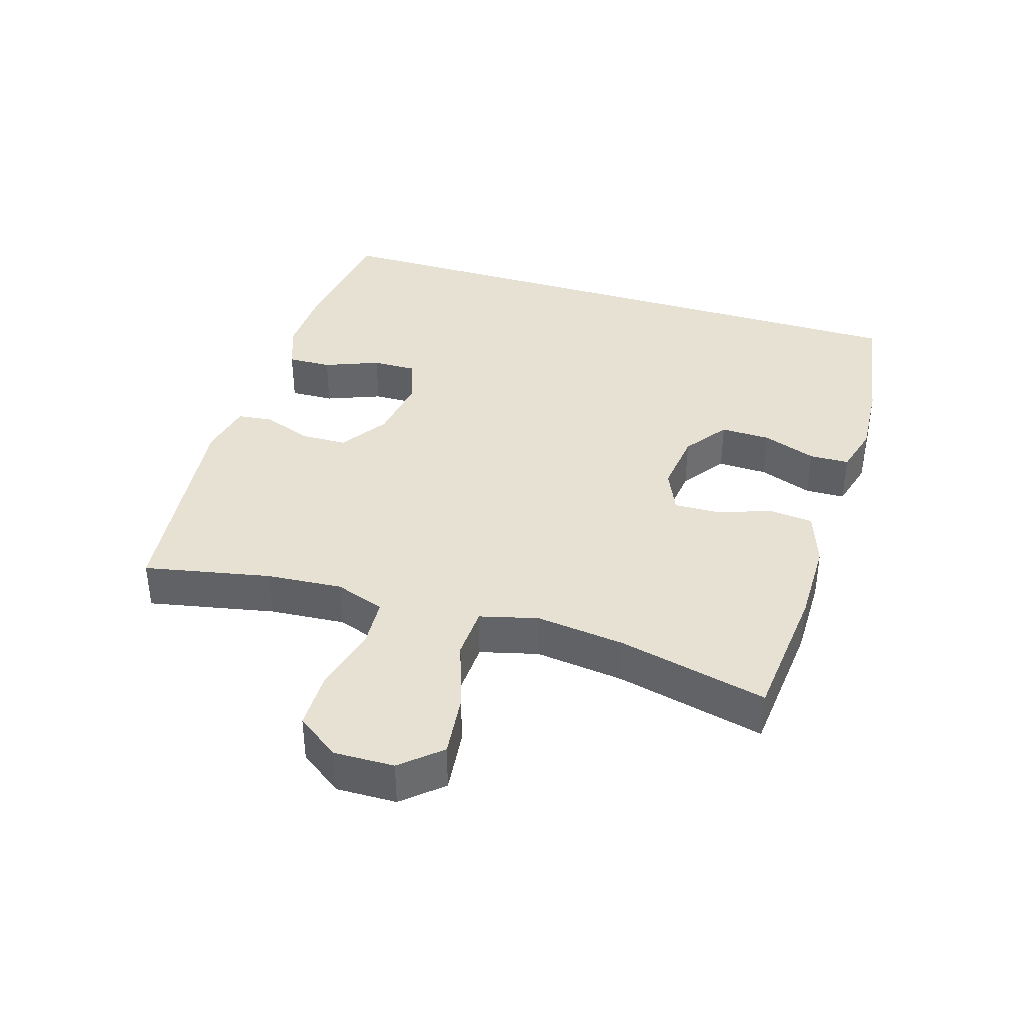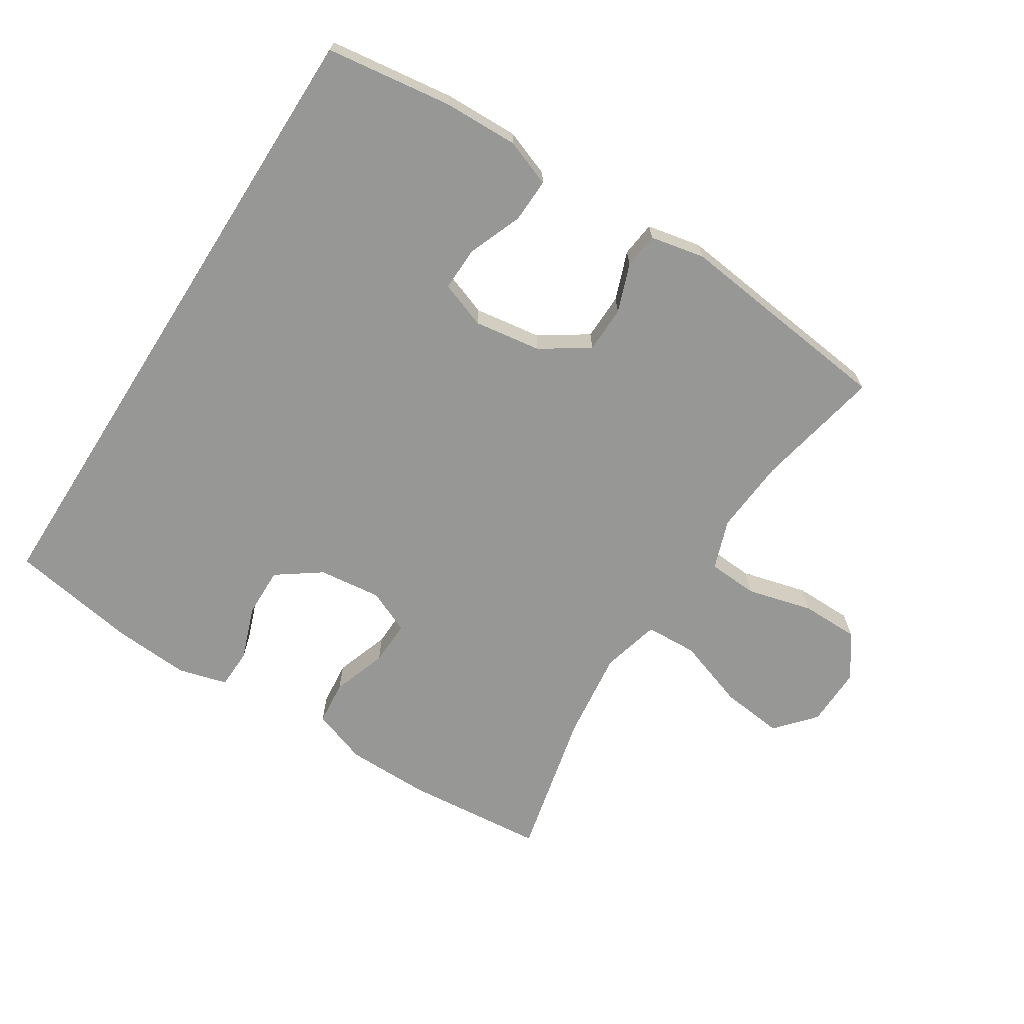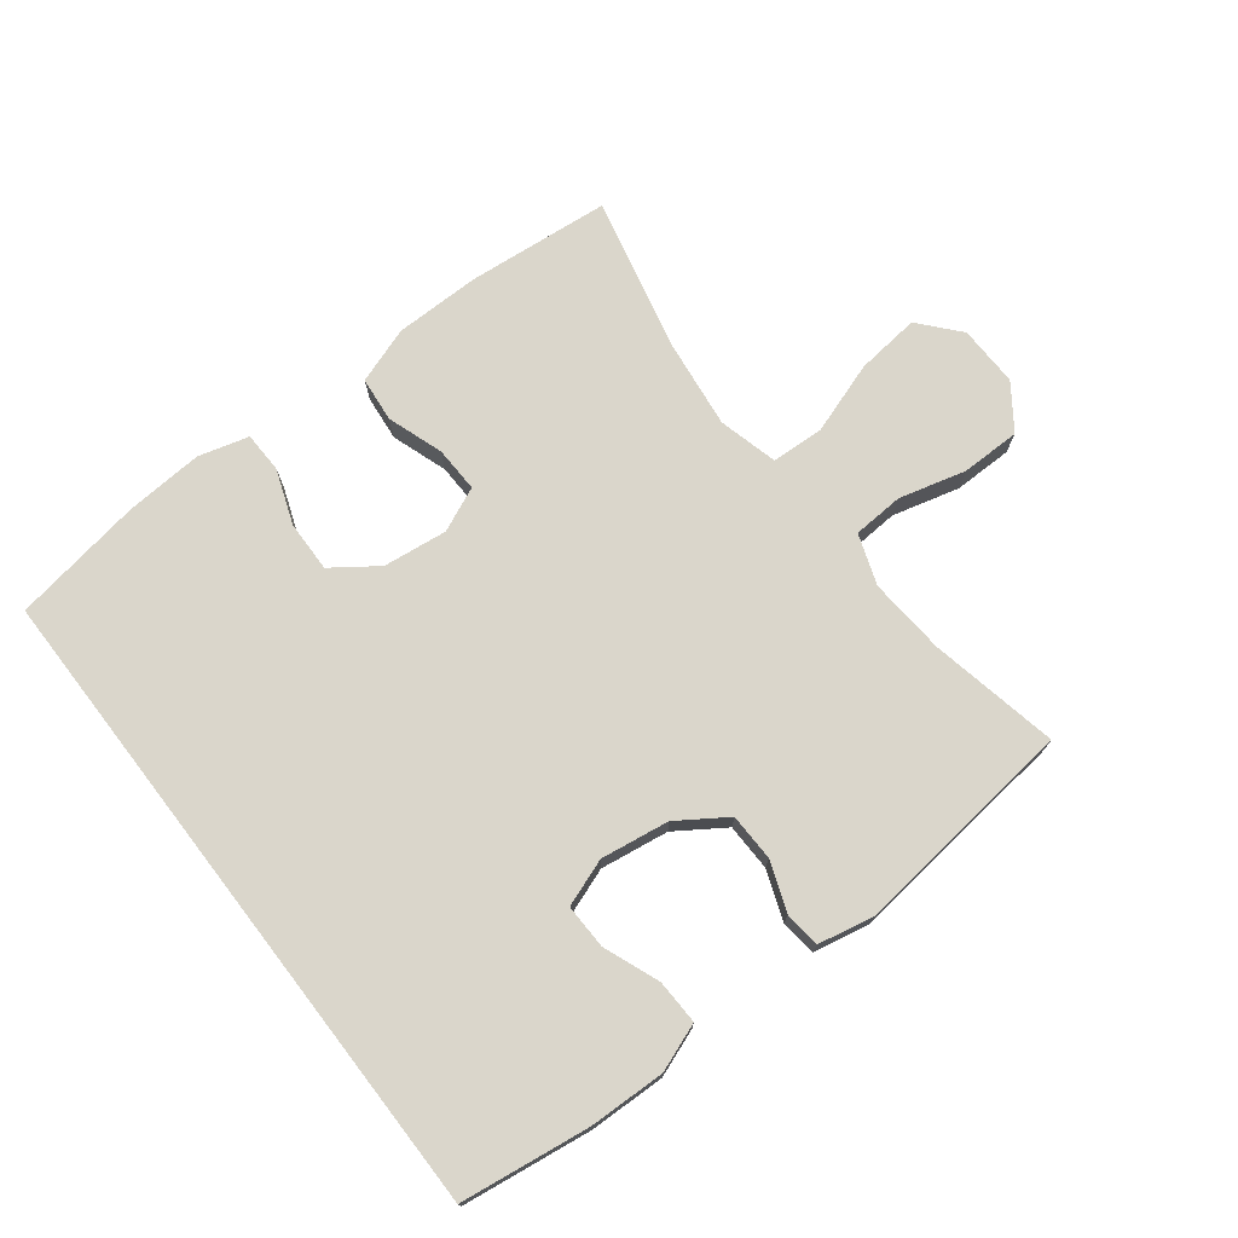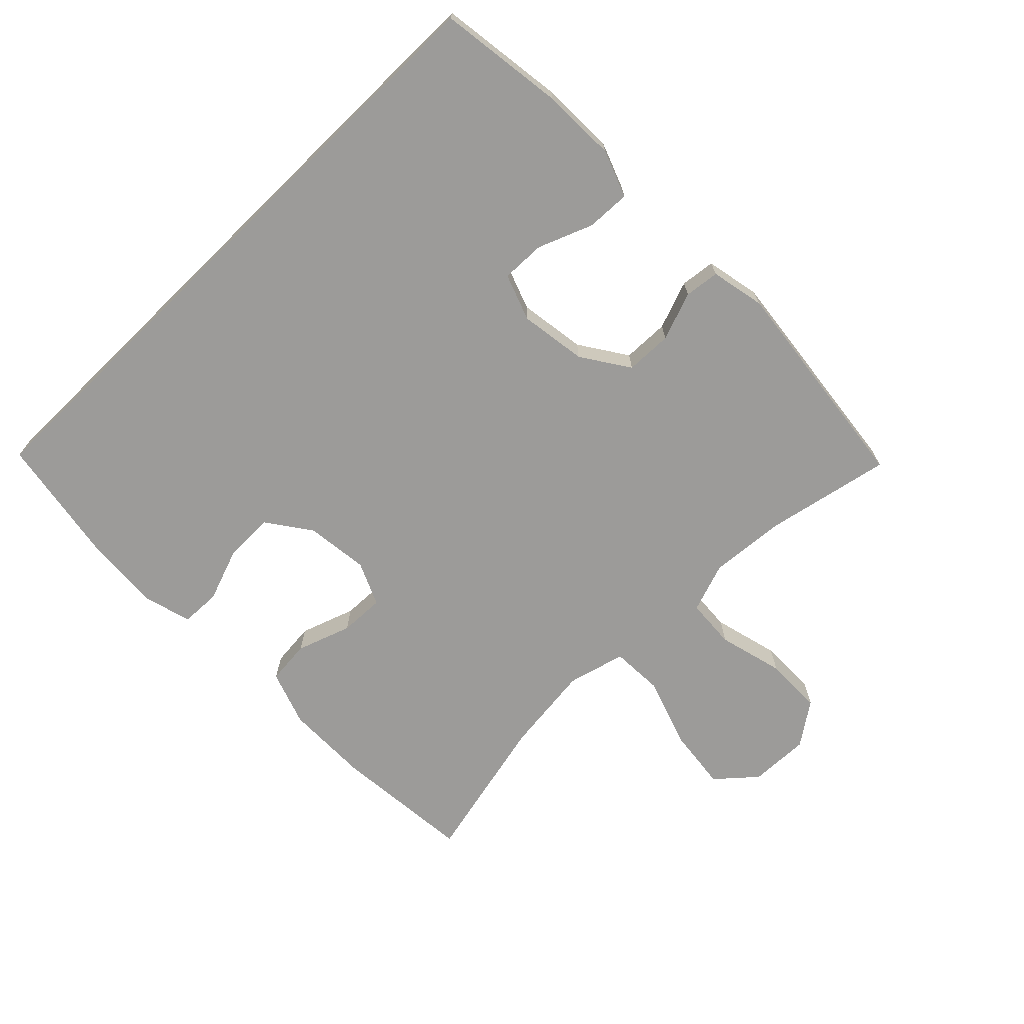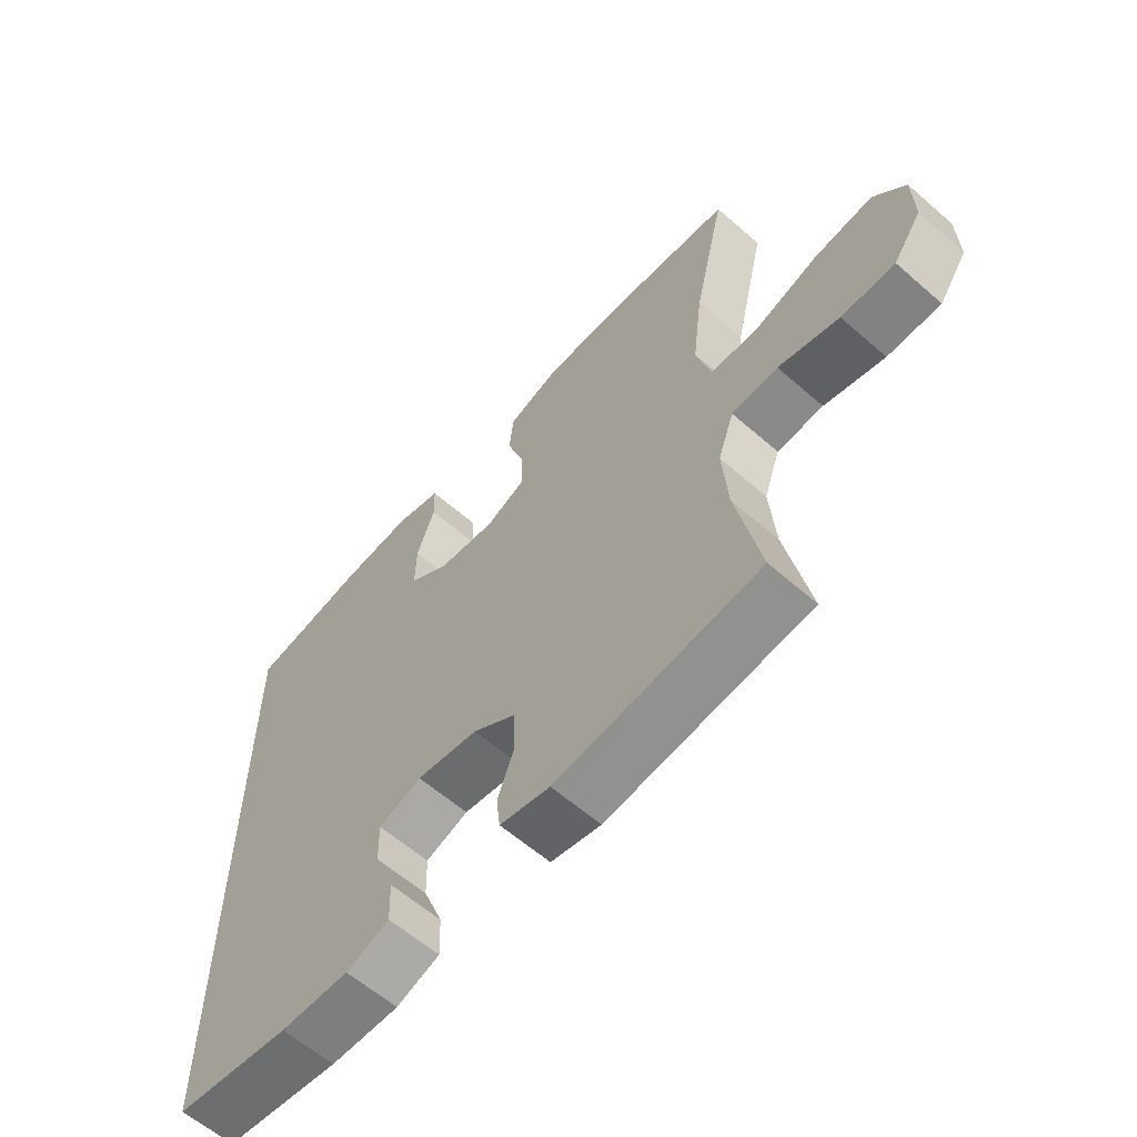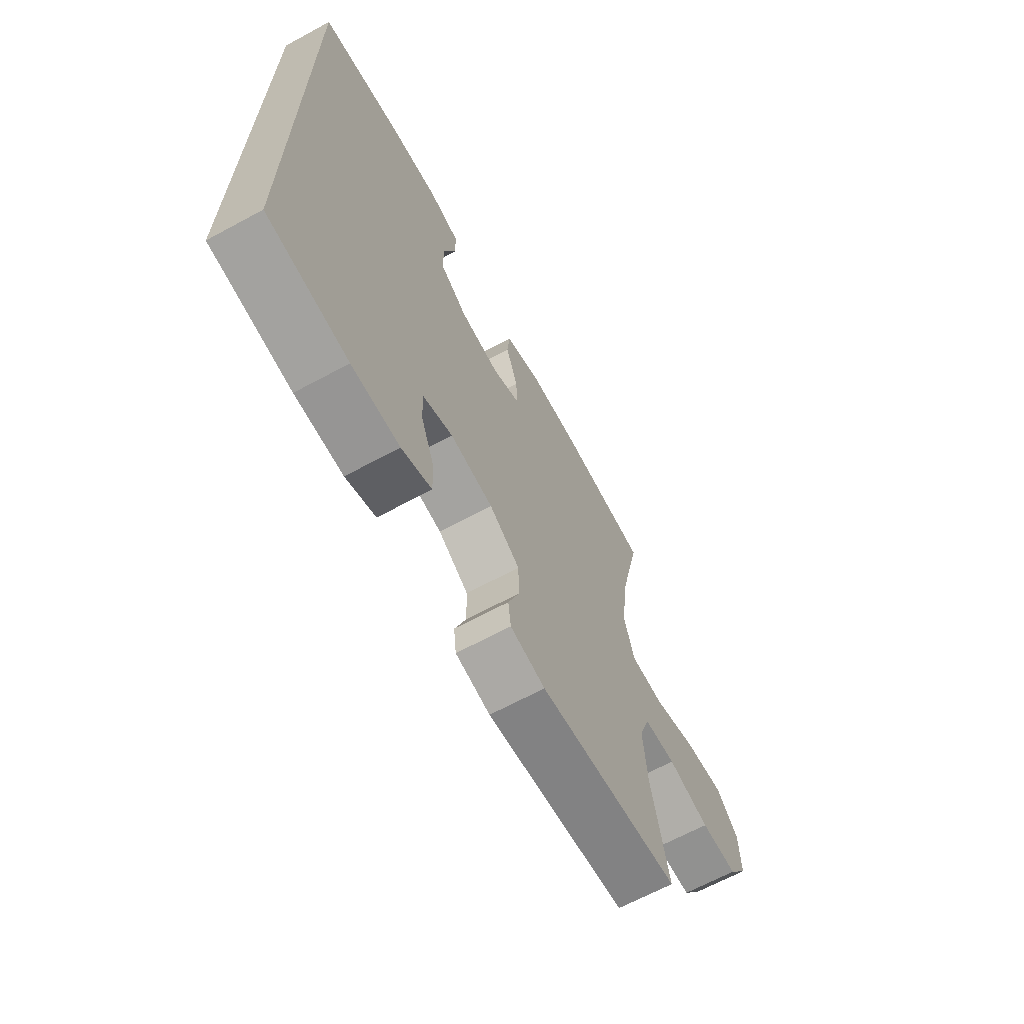
<metadata>
{"format":"obj","ext":"obj","renderer":"f3d","projection":"perspective","resolution":1024,"background":"white","views":[{"elev":38.6,"azim":-72.8,"up":"+Y"},{"elev":-68.1,"azim":147.5,"up":"+Y"},{"elev":74.0,"azim":142.4,"up":"+Y"},{"elev":-69.9,"azim":134.3,"up":"+Y"},{"elev":-60.6,"azim":-131.7,"up":"+Z"},{"elev":-66.3,"azim":118.5,"up":"+Z"}]}
</metadata>
<code>
o path22
v 0.3337 0.0375 0.5364
v 0.2155 0.0375 0.5443
v 0.1394 0.0375 0.5235
v 0.1375 0.0375 0.4621
v 0.1676 0.0375 0.3793
v 0.1692 0.0375 0.3022
v 0.1016 0.0375 0.2538
v 0.00448 0.0375 0.2422
v -0.06265 0.0375 0.2719
v -0.06054 0.0375 0.3412
v -0.0315 0.0375 0.4254
v -0.0382 0.0375 0.4937
v -0.1238 0.0375 0.5233
v -0.2536 0.0375 0.5241
v -0.4698 0.0375 0.5038
v -0.4165 0.0375 0.2729
v -0.3998 0.0375 0.1349
v -0.4231 0.0375 0.04516
v -0.5032 0.0375 0.0414
v -0.6117 0.0375 0.07816
v -0.7087 0.0375 0.08918
v -0.7611 0.0375 0.02911
v -0.7633 0.0375 -0.06378
v -0.7161 0.0375 -0.1303
v -0.6267 0.0375 -0.1309
v -0.5252 0.0375 -0.1043
v -0.448 0.0375 -0.1091
v -0.421 0.0375 -0.1857
v -0.4302 0.0375 -0.3027
v -0.4698 0.0375 -0.4981
v -0.128 0.0375 -0.5375
v -0.04368 0.0375 -0.52
v -0.03731 0.0375 -0.4657
v -0.06503 0.0375 -0.3909
v -0.06342 0.0375 -0.3187
v 0.009956 0.0375 -0.2697
v 0.1137 0.0375 -0.2544
v 0.1856 0.0375 -0.2803
v 0.1839 0.0375 -0.3485
v 0.1507 0.0375 -0.4329
v 0.1485 0.0375 -0.5008
v 0.221 0.0375 -0.5278
v 0.3366 0.0375 -0.5248
v 0.5319 0.0375 -0.4981
v 0.5319 0.0375 0.5038
v 0.3337 -0.0375 0.5364
v 0.2155 -0.0375 0.5443
v 0.1394 -0.0375 0.5235
v 0.1375 -0.0375 0.4621
v 0.1676 -0.0375 0.3793
v 0.1692 -0.0375 0.3022
v 0.1016 -0.0375 0.2538
v 0.00448 -0.0375 0.2422
v -0.06265 -0.0375 0.2719
v -0.06054 -0.0375 0.3412
v -0.0315 -0.0375 0.4254
v -0.0382 -0.0375 0.4937
v -0.1238 -0.0375 0.5233
v -0.2536 -0.0375 0.5241
v -0.4698 -0.0375 0.5038
v -0.4165 -0.0375 0.2729
v -0.3998 -0.0375 0.1349
v -0.4231 -0.0375 0.04516
v -0.5032 -0.0375 0.0414
v -0.6117 -0.0375 0.07816
v -0.7087 -0.0375 0.08918
v -0.7611 -0.0375 0.02911
v -0.7633 -0.0375 -0.06378
v -0.7161 -0.0375 -0.1303
v -0.6267 -0.0375 -0.1309
v -0.5252 -0.0375 -0.1043
v -0.448 -0.0375 -0.1091
v -0.421 -0.0375 -0.1857
v -0.4302 -0.0375 -0.3027
v -0.4698 -0.0375 -0.4981
v -0.128 -0.0375 -0.5375
v -0.04368 -0.0375 -0.52
v -0.03731 -0.0375 -0.4657
v -0.06503 -0.0375 -0.3909
v -0.06342 -0.0375 -0.3187
v 0.009956 -0.0375 -0.2697
v 0.1137 -0.0375 -0.2544
v 0.1856 -0.0375 -0.2803
v 0.1839 -0.0375 -0.3485
v 0.1507 -0.0375 -0.4329
v 0.1485 -0.0375 -0.5008
v 0.221 -0.0375 -0.5278
v 0.3366 -0.0375 -0.5248
v 0.5319 -0.0375 -0.4981
v 0.5319 -0.0375 0.5038
v 0.5319 0.0375 -0.4981
v 0.5319 0.0375 -0.4981
v 0.5319 0.0375 0.5038
v 0.5319 0.0375 0.5038
v 0.3366 0.0375 -0.5248
v 0.3337 0.0375 0.5364
v 0.221 0.0375 -0.5278
v 0.2155 0.0375 0.5443
v 0.1485 0.0375 -0.5008
v 0.1485 0.0375 -0.5008
v 0.1856 0.0375 -0.2803
v 0.1856 0.0375 -0.2803
v 0.1839 0.0375 -0.3485
v 0.1394 0.0375 0.5235
v 0.1394 0.0375 0.5235
v 0.1137 0.0375 -0.2544
v 0.1676 0.0375 0.3793
v 0.1692 0.0375 0.3022
v 0.1507 0.0375 -0.4329
v 0.1016 0.0375 0.2538
v 0.1375 0.0375 0.4621
v 0.009956 0.0375 -0.2697
v 0.00448 0.0375 0.2422
v -0.06342 0.0375 -0.3187
v -0.06265 0.0375 0.2719
v -0.06265 0.0375 0.2719
v -0.06054 0.0375 0.3412
v -0.0315 0.0375 0.4254
v -0.0382 0.0375 0.4937
v -0.0382 0.0375 0.4937
v -0.04368 0.0375 -0.52
v -0.04368 0.0375 -0.52
v -0.03731 0.0375 -0.4657
v -0.06503 0.0375 -0.3909
v -0.1238 0.0375 0.5233
v -0.128 0.0375 -0.5375
v -0.2536 0.0375 0.5241
v -0.4698 0.0375 -0.4981
v -0.4698 0.0375 -0.4981
v -0.421 0.0375 -0.1857
v -0.4302 0.0375 -0.3027
v -0.3998 0.0375 0.1349
v -0.4231 0.0375 0.04516
v -0.4231 0.0375 0.04516
v -0.4165 0.0375 0.2729
v -0.448 0.0375 -0.1091
v -0.448 0.0375 -0.1091
v -0.5032 0.0375 0.0414
v -0.4698 0.0375 0.5038
v -0.4698 0.0375 0.5038
v -0.5252 0.0375 -0.1043
v -0.6117 0.0375 0.07816
v -0.6267 0.0375 -0.1309
v -0.7087 0.0375 0.08918
v -0.7161 0.0375 -0.1303
v -0.7611 0.0375 0.02911
v -0.7633 0.0375 -0.06378
v 0.5319 -0.0375 -0.4981
v 0.5319 -0.0375 -0.4981
v 0.5319 -0.0375 0.5038
v 0.5319 -0.0375 0.5038
v 0.3366 -0.0375 -0.5248
v 0.3337 -0.0375 0.5364
v 0.221 -0.0375 -0.5278
v 0.2155 -0.0375 0.5443
v 0.1485 -0.0375 -0.5008
v 0.1485 -0.0375 -0.5008
v 0.1856 -0.0375 -0.2803
v 0.1856 -0.0375 -0.2803
v 0.1839 -0.0375 -0.3485
v 0.1394 -0.0375 0.5235
v 0.1394 -0.0375 0.5235
v 0.1137 -0.0375 -0.2544
v 0.1676 -0.0375 0.3793
v 0.1692 -0.0375 0.3022
v 0.1507 -0.0375 -0.4329
v 0.1016 -0.0375 0.2538
v 0.1375 -0.0375 0.4621
v 0.009956 -0.0375 -0.2697
v 0.00448 -0.0375 0.2422
v -0.06342 -0.0375 -0.3187
v -0.06265 -0.0375 0.2719
v -0.06265 -0.0375 0.2719
v -0.06054 -0.0375 0.3412
v -0.0315 -0.0375 0.4254
v -0.0382 -0.0375 0.4937
v -0.0382 -0.0375 0.4937
v -0.04368 -0.0375 -0.52
v -0.04368 -0.0375 -0.52
v -0.03731 -0.0375 -0.4657
v -0.06503 -0.0375 -0.3909
v -0.1238 -0.0375 0.5233
v -0.128 -0.0375 -0.5375
v -0.2536 -0.0375 0.5241
v -0.4698 -0.0375 -0.4981
v -0.4698 -0.0375 -0.4981
v -0.421 -0.0375 -0.1857
v -0.4302 -0.0375 -0.3027
v -0.3998 -0.0375 0.1349
v -0.4231 -0.0375 0.04516
v -0.4231 -0.0375 0.04516
v -0.4165 -0.0375 0.2729
v -0.448 -0.0375 -0.1091
v -0.448 -0.0375 -0.1091
v -0.5032 -0.0375 0.0414
v -0.4698 -0.0375 0.5038
v -0.4698 -0.0375 0.5038
v -0.5252 -0.0375 -0.1043
v -0.6117 -0.0375 0.07816
v -0.6267 -0.0375 -0.1309
v -0.7087 -0.0375 0.08918
v -0.7161 -0.0375 -0.1303
v -0.7611 -0.0375 0.02911
v -0.7633 -0.0375 -0.06378
f 192 174 184
f 187 171 169
f 174 175 182
f 171 188 181
f 152 158 160
f 187 169 190
f 199 198 195
f 153 165 150
f 184 174 182
f 169 163 170
f 164 153 155
f 154 166 156
f 190 172 189
f 163 158 167
f 198 199 200
f 189 172 192
f 203 204 199
f 168 155 161
f 190 170 172
f 181 183 180
f 164 155 168
f 170 163 167
f 183 188 185
f 148 158 152
f 188 171 187
f 190 169 170
f 160 166 154
f 192 184 196
f 158 150 165
f 172 174 192
f 182 175 176
f 150 158 148
f 178 180 183
f 198 193 195
f 183 181 188
f 202 200 204
f 200 199 204
f 193 187 190
f 167 158 165
f 152 160 154
f 195 193 190
f 165 153 164
f 203 199 201
f 92 94 151 149
f 43 44 89 88
f 45 1 46 90
f 42 43 88 87
f 1 2 47 46
f 100 42 87 157
f 102 39 84 159
f 2 105 162 47
f 37 38 83 82
f 5 6 51 50
f 40 41 86 85
f 39 40 85 84
f 6 7 52 51
f 4 5 50 49
f 3 4 49 48
f 36 37 82 81
f 7 8 53 52
f 35 36 81 80
f 8 116 173 53
f 10 11 56 55
f 11 120 177 56
f 122 33 78 179
f 33 34 79 78
f 12 13 58 57
f 31 32 77 76
f 9 10 55 54
f 34 35 80 79
f 13 14 59 58
f 129 31 76 186
f 28 29 74 73
f 17 134 191 62
f 16 17 62 61
f 137 28 73 194
f 18 19 64 63
f 140 16 61 197
f 14 15 60 59
f 26 27 72 71
f 29 30 75 74
f 19 20 65 64
f 25 26 71 70
f 20 21 66 65
f 24 25 70 69
f 21 22 67 66
f 23 24 69 68
f 22 23 68 67
f 135 127 117
f 130 112 114
f 117 125 118
f 114 124 131
f 95 103 101
f 130 133 112
f 142 138 141
f 96 93 108
f 127 125 117
f 112 113 106
f 107 98 96
f 97 99 109
f 133 132 115
f 106 110 101
f 141 143 142
f 132 135 115
f 146 142 147
f 111 104 98
f 133 115 113
f 124 123 126
f 107 111 98
f 113 110 106
f 126 128 131
f 91 95 101
f 131 130 114
f 133 113 112
f 103 97 109
f 135 139 127
f 101 108 93
f 115 135 117
f 125 119 118
f 93 91 101
f 121 126 123
f 141 138 136
f 126 131 124
f 145 147 143
f 143 147 142
f 136 133 130
f 110 108 101
f 95 97 103
f 138 133 136
f 108 107 96
f 146 144 142

</code>
